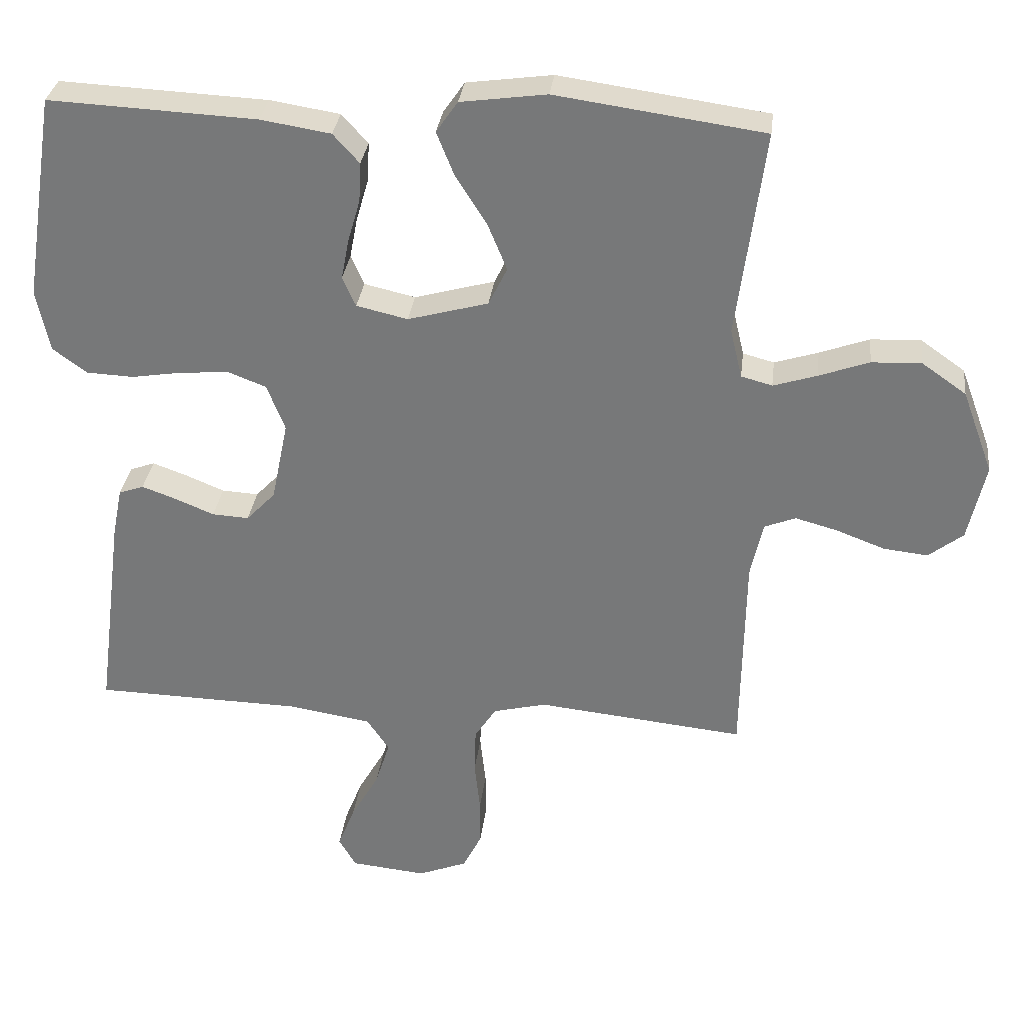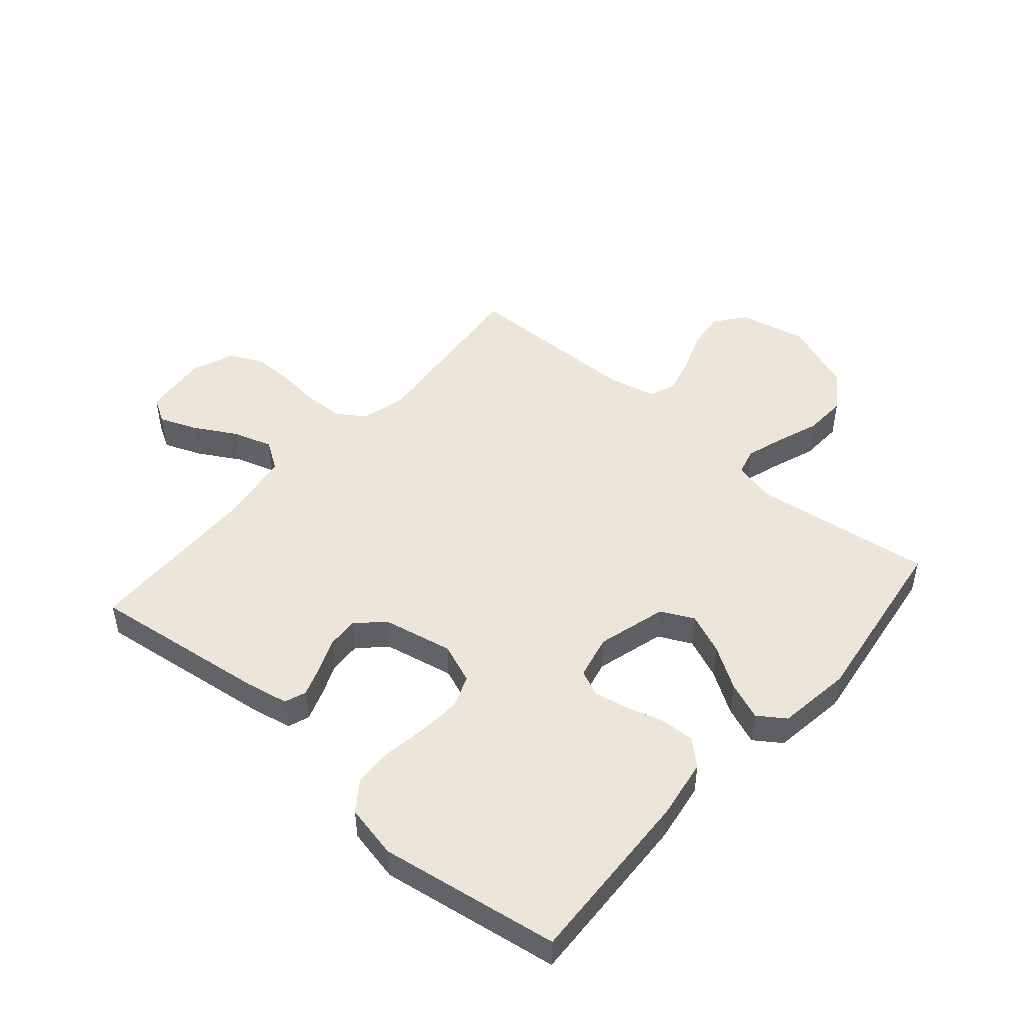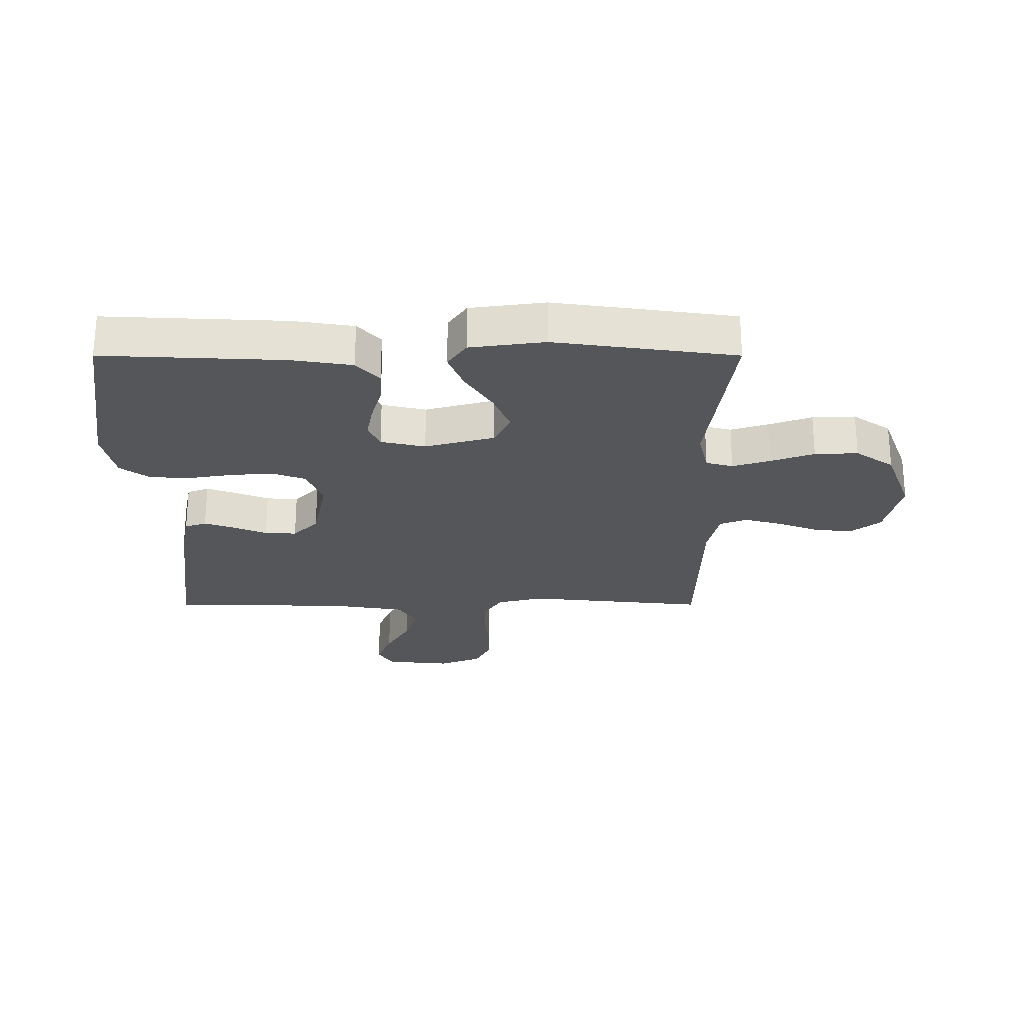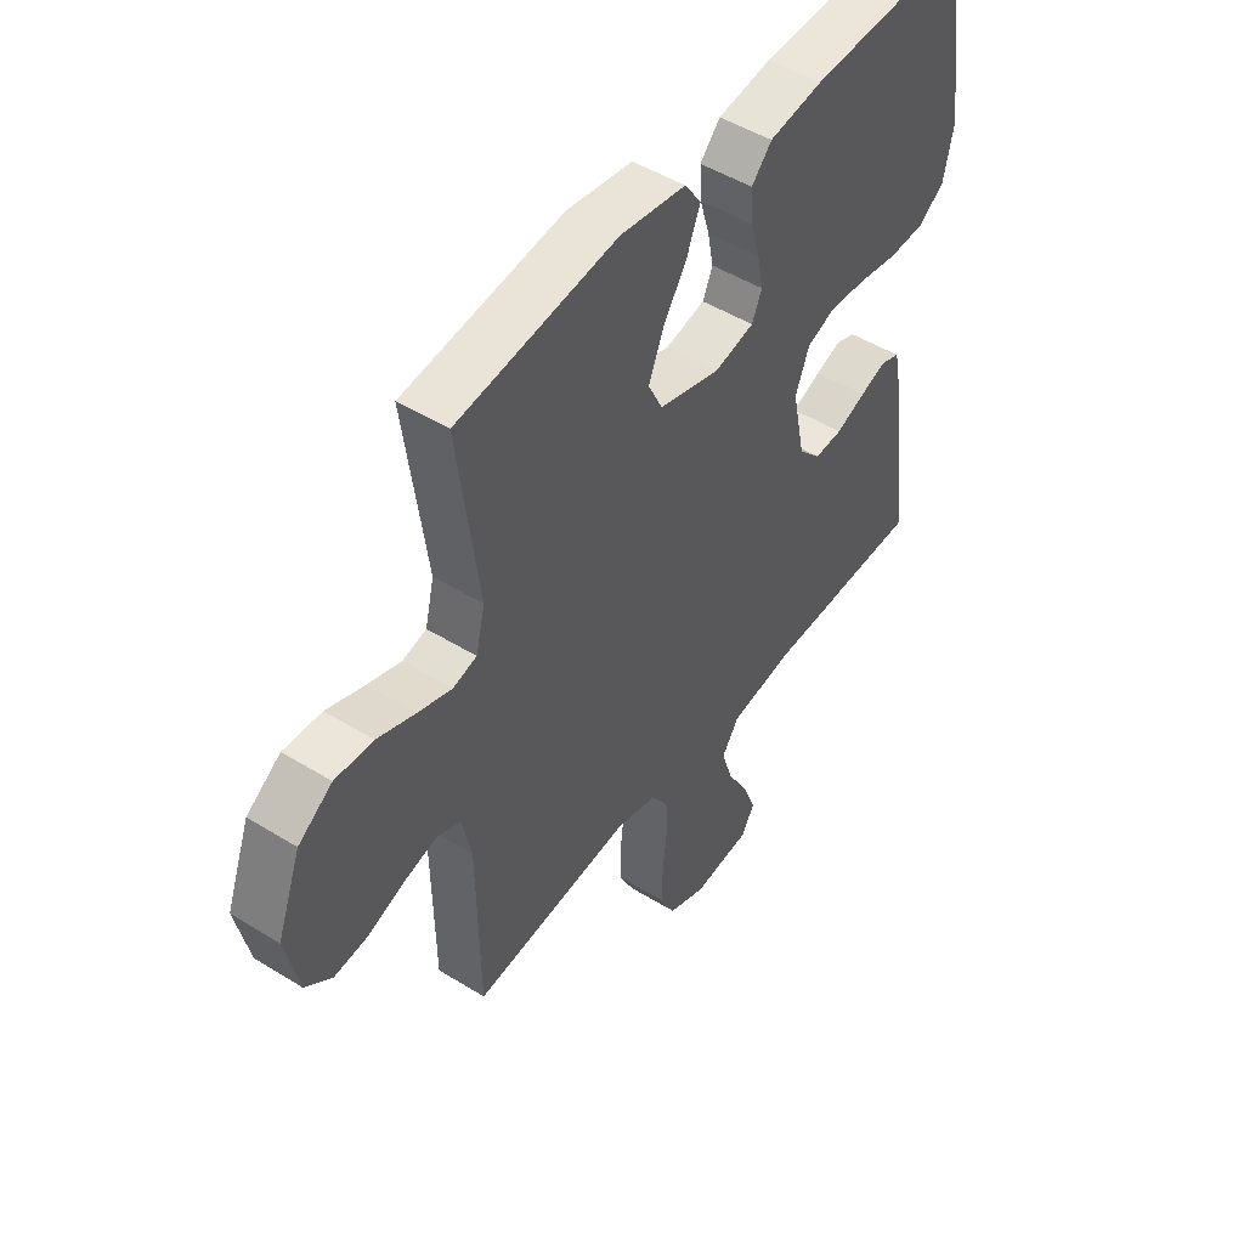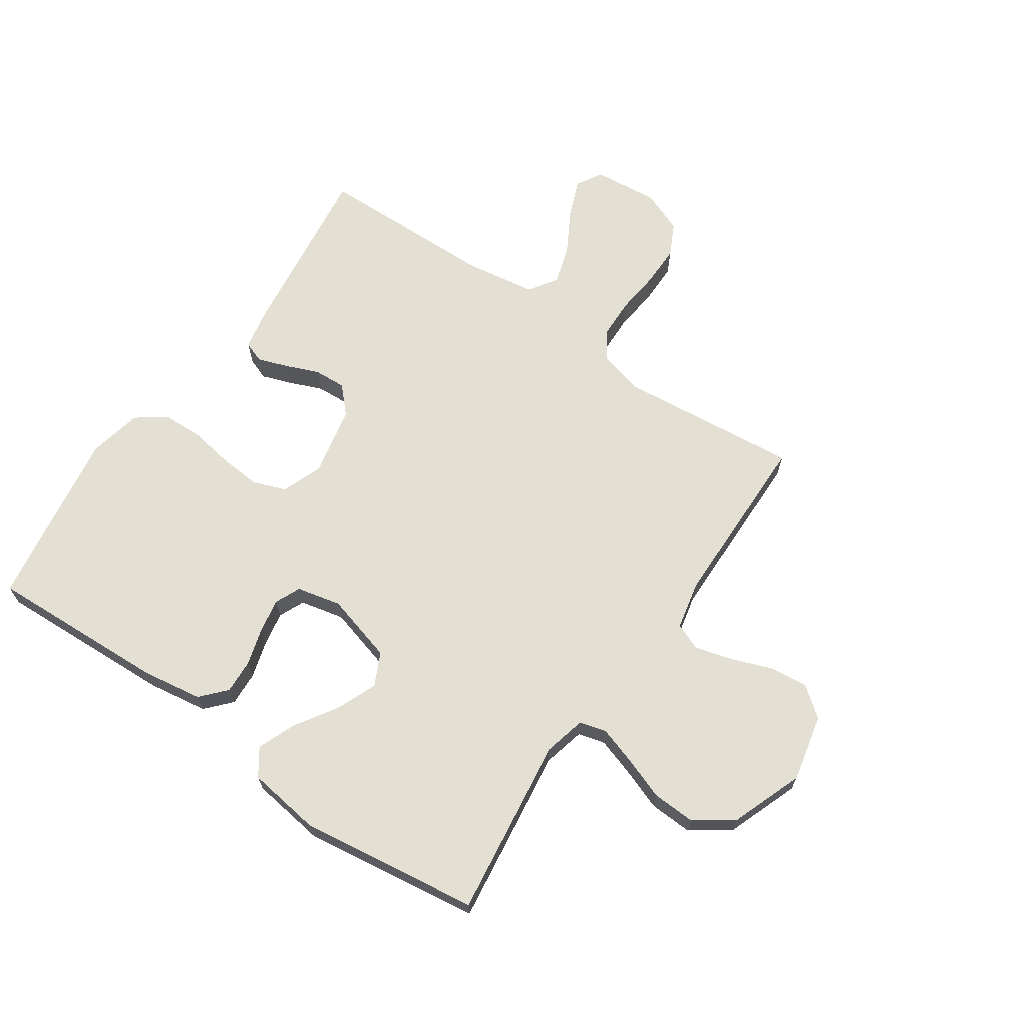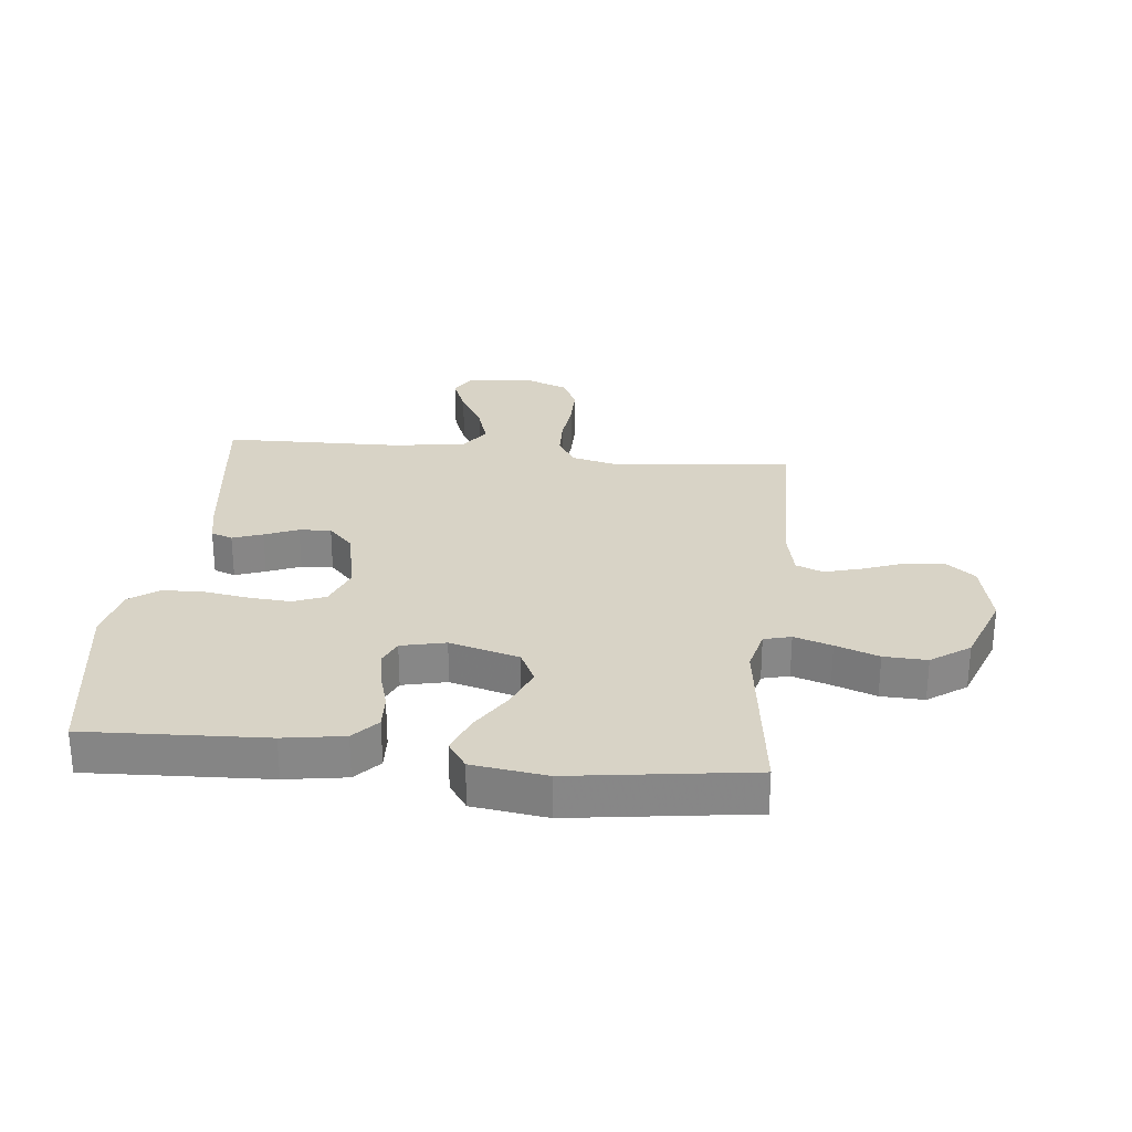
<metadata>
{"format":"obj","ext":"obj","renderer":"f3d","projection":"perspective","resolution":1024,"background":"white","views":[{"elev":31.6,"azim":6.8,"up":"+Z"},{"elev":48.3,"azim":-49.0,"up":"+Y"},{"elev":-25.1,"azim":0.0,"up":"+Y"},{"elev":48.3,"azim":124.8,"up":"+Z"},{"elev":67.1,"azim":34.6,"up":"+Y"},{"elev":27.9,"azim":6.1,"up":"+Y"}]}
</metadata>
<code>
v -0.5 0.07 0.5
v -0.2 0.07 0.486
v -0.099 0.07 0.47
v -0.061 0.07 0.428
v -0.064 0.07 0.371
v -0.082 0.07 0.309
v -0.093 0.07 0.251
v -0.074 0.07 0.208
v 0 0.07 0.191
v 0.116 0.07 0.223
v 0.143 0.07 0.278
v 0.115 0.07 0.346
v 0.07 0.07 0.417
v 0.045 0.07 0.48
v 0.076 0.07 0.525
v 0.2 0.07 0.542
v 0.5 0.07 0.5
v 0.46 0.07 0.2
v 0.477 0.07 0.129
v 0.522 0.07 0.117
v 0.585 0.07 0.137
v 0.657 0.07 0.163
v 0.729 0.07 0.166
v 0.793 0.07 0.121
v 0.838 0.07 0
v 0.813 0.07 -0.112
v 0.763 0.07 -0.151
v 0.699 0.07 -0.144
v 0.63 0.07 -0.118
v 0.568 0.07 -0.101
v 0.523 0.07 -0.119
v 0.505 0.07 -0.2
v 0.5 0.07 -0.5
v 0.2 0.07 -0.469
v 0.123 0.07 -0.488
v 0.092 0.07 -0.536
v 0.09 0.07 -0.602
v 0.098 0.07 -0.676
v 0.098 0.07 -0.745
v 0.071 0.07 -0.799
v 0 0.07 -0.827
v -0.109 0.07 -0.816
v -0.134 0.07 -0.773
v -0.109 0.07 -0.71
v -0.069 0.07 -0.64
v -0.048 0.07 -0.574
v -0.08 0.07 -0.526
v -0.2 0.07 -0.507
v -0.5 0.07 -0.5
v -0.461 0.07 -0.2
v -0.447 0.07 -0.13
v -0.411 0.07 -0.117
v -0.361 0.07 -0.135
v -0.305 0.07 -0.158
v -0.252 0.07 -0.161
v -0.21 0.07 -0.117
v -0.186 0.07 0
v -0.212 0.07 0.067
v -0.266 0.07 0.088
v -0.336 0.07 0.083
v -0.411 0.07 0.071
v -0.479 0.07 0.074
v -0.528 0.07 0.11
v -0.547 0.07 0.2
v -0.5 0 0.5
v -0.2 0 0.486
v -0.099 0 0.47
v -0.061 0 0.428
v -0.064 0 0.371
v -0.082 0 0.309
v -0.093 0 0.251
v -0.074 0 0.208
v 0 0 0.191
v 0.116 0 0.223
v 0.143 0 0.278
v 0.115 0 0.346
v 0.07 0 0.417
v 0.045 0 0.48
v 0.076 0 0.525
v 0.2 0 0.542
v 0.5 0 0.5
v 0.46 0 0.2
v 0.477 0 0.129
v 0.522 0 0.117
v 0.585 0 0.137
v 0.657 0 0.163
v 0.729 0 0.166
v 0.793 0 0.121
v 0.838 0 0
v 0.813 0 -0.112
v 0.763 0 -0.151
v 0.699 0 -0.144
v 0.63 0 -0.118
v 0.568 0 -0.101
v 0.523 0 -0.119
v 0.505 0 -0.2
v 0.5 0 -0.5
v 0.2 0 -0.469
v 0.123 0 -0.488
v 0.092 0 -0.536
v 0.09 0 -0.602
v 0.098 0 -0.676
v 0.098 0 -0.745
v 0.071 0 -0.799
v 0 0 -0.827
v -0.109 0 -0.816
v -0.134 0 -0.773
v -0.109 0 -0.71
v -0.069 0 -0.64
v -0.048 0 -0.574
v -0.08 0 -0.526
v -0.2 0 -0.507
v -0.5 0 -0.5
v -0.461 0 -0.2
v -0.447 0 -0.13
v -0.411 0 -0.117
v -0.361 0 -0.135
v -0.305 0 -0.158
v -0.252 0 -0.161
v -0.21 0 -0.117
v -0.186 0 0
v -0.212 0 0.067
v -0.266 0 0.088
v -0.336 0 0.083
v -0.411 0 0.071
v -0.479 0 0.074
v -0.528 0 0.11
v -0.547 0 0.2
f 60 61 62 63
f 59 60 63 64
f 58 59 64 1
f 51 52 53 54
f 49 50 51 54
f 48 49 54 55
f 47 48 55 56
f 42 43 44 45
f 42 45 46
f 41 42 46
f 40 41 46
f 37 38 39 40
f 36 37 40 46
f 35 36 46 47
f 32 33 34
f 31 32 34 35
f 26 27 28 29
f 26 29 30
f 25 26 30
f 24 25 30
f 21 22 23 24
f 20 21 24 30
f 19 20 30 31
f 15 16 17 18
f 12 13 14 15
f 11 12 15 18
f 10 11 18 19
f 3 4 5 6
f 3 6 7
f 58 1 2 3
f 57 58 3 7
f 9 10 19 31
f 8 9 31 35
f 35 47 56 57
f 7 8 35 57
f 127 126 125 124
f 128 127 124 123
f 65 128 123 122
f 118 117 116 115
f 118 115 114 113
f 119 118 113 112
f 120 119 112 111
f 109 108 107 106
f 110 109 106
f 110 106 105
f 110 105 104
f 104 103 102 101
f 110 104 101 100
f 111 110 100 99
f 98 97 96
f 99 98 96 95
f 93 92 91 90
f 94 93 90
f 94 90 89
f 94 89 88
f 88 87 86 85
f 94 88 85 84
f 95 94 84 83
f 82 81 80 79
f 79 78 77 76
f 82 79 76 75
f 83 82 75 74
f 70 69 68 67
f 71 70 67
f 67 66 65 122
f 71 67 122 121
f 95 83 74 73
f 99 95 73 72
f 121 120 111 99
f 121 99 72 71
f 1 65 66 2
f 2 66 67 3
f 3 67 68 4
f 4 68 69 5
f 5 69 70 6
f 6 70 71 7
f 7 71 72 8
f 8 72 73 9
f 9 73 74 10
f 10 74 75 11
f 11 75 76 12
f 12 76 77 13
f 13 77 78 14
f 14 78 79 15
f 15 79 80 16
f 16 80 81 17
f 17 81 82 18
f 18 82 83 19
f 19 83 84 20
f 20 84 85 21
f 21 85 86 22
f 22 86 87 23
f 23 87 88 24
f 24 88 89 25
f 25 89 90 26
f 26 90 91 27
f 27 91 92 28
f 28 92 93 29
f 29 93 94 30
f 30 94 95 31
f 31 95 96 32
f 32 96 97 33
f 33 97 98 34
f 34 98 99 35
f 35 99 100 36
f 36 100 101 37
f 37 101 102 38
f 38 102 103 39
f 39 103 104 40
f 40 104 105 41
f 41 105 106 42
f 42 106 107 43
f 43 107 108 44
f 44 108 109 45
f 45 109 110 46
f 46 110 111 47
f 47 111 112 48
f 48 112 113 49
f 49 113 114 50
f 50 114 115 51
f 51 115 116 52
f 52 116 117 53
f 53 117 118 54
f 54 118 119 55
f 55 119 120 56
f 56 120 121 57
f 57 121 122 58
f 58 122 123 59
f 59 123 124 60
f 60 124 125 61
f 61 125 126 62
f 62 126 127 63
f 63 127 128 64
f 64 128 65 1

</code>
